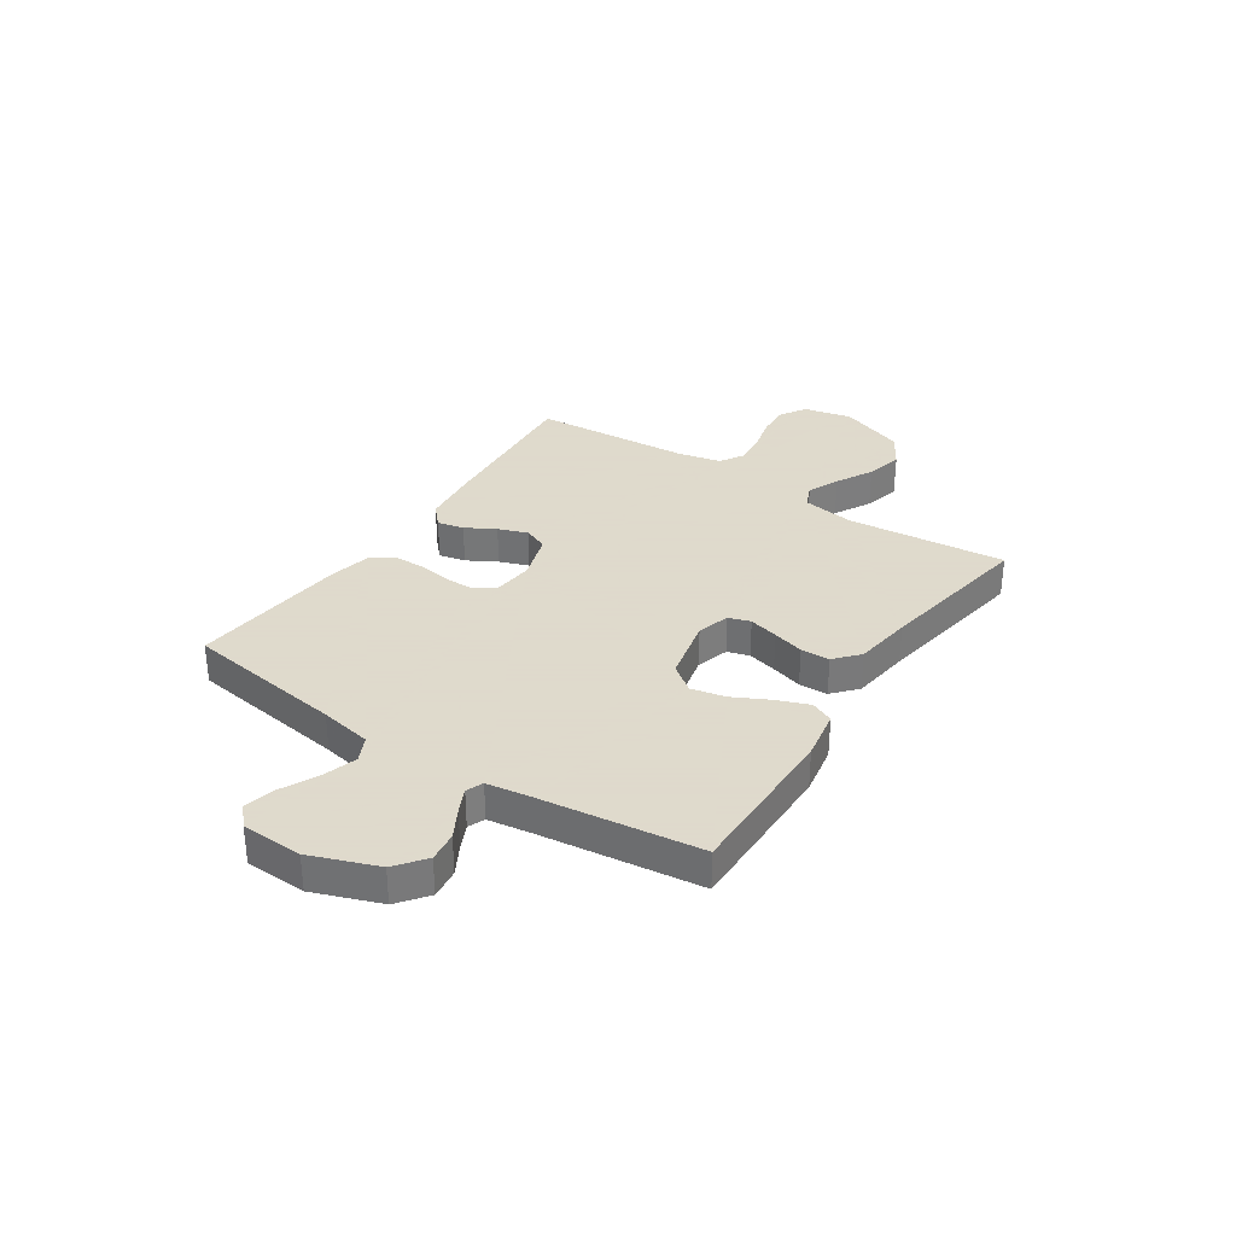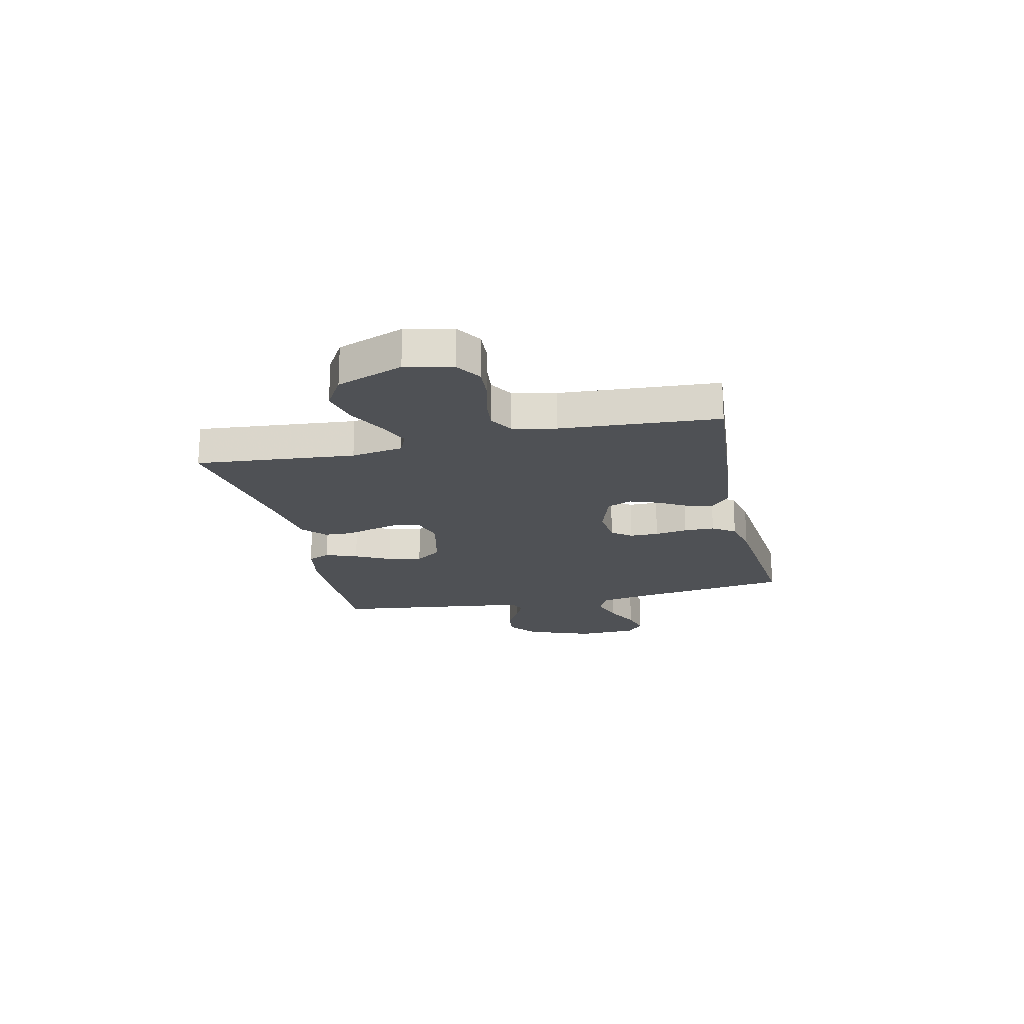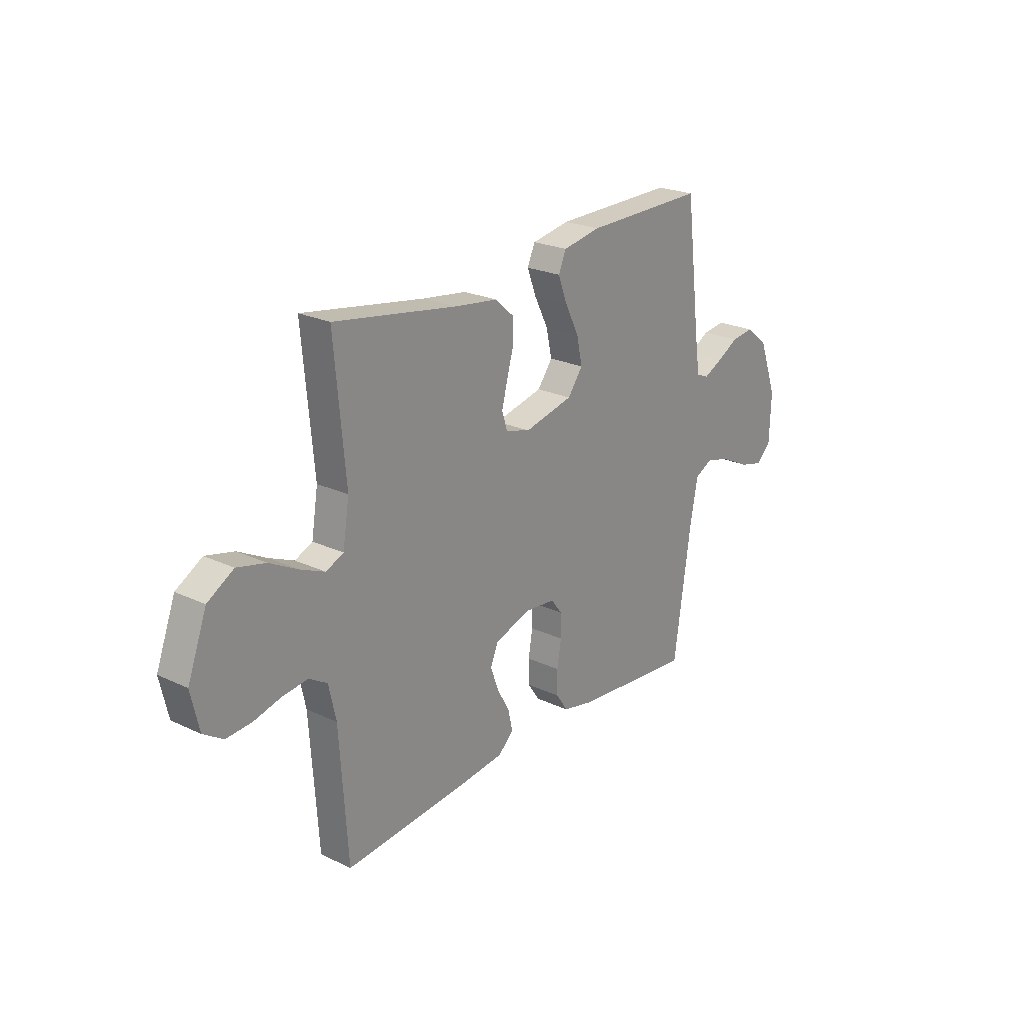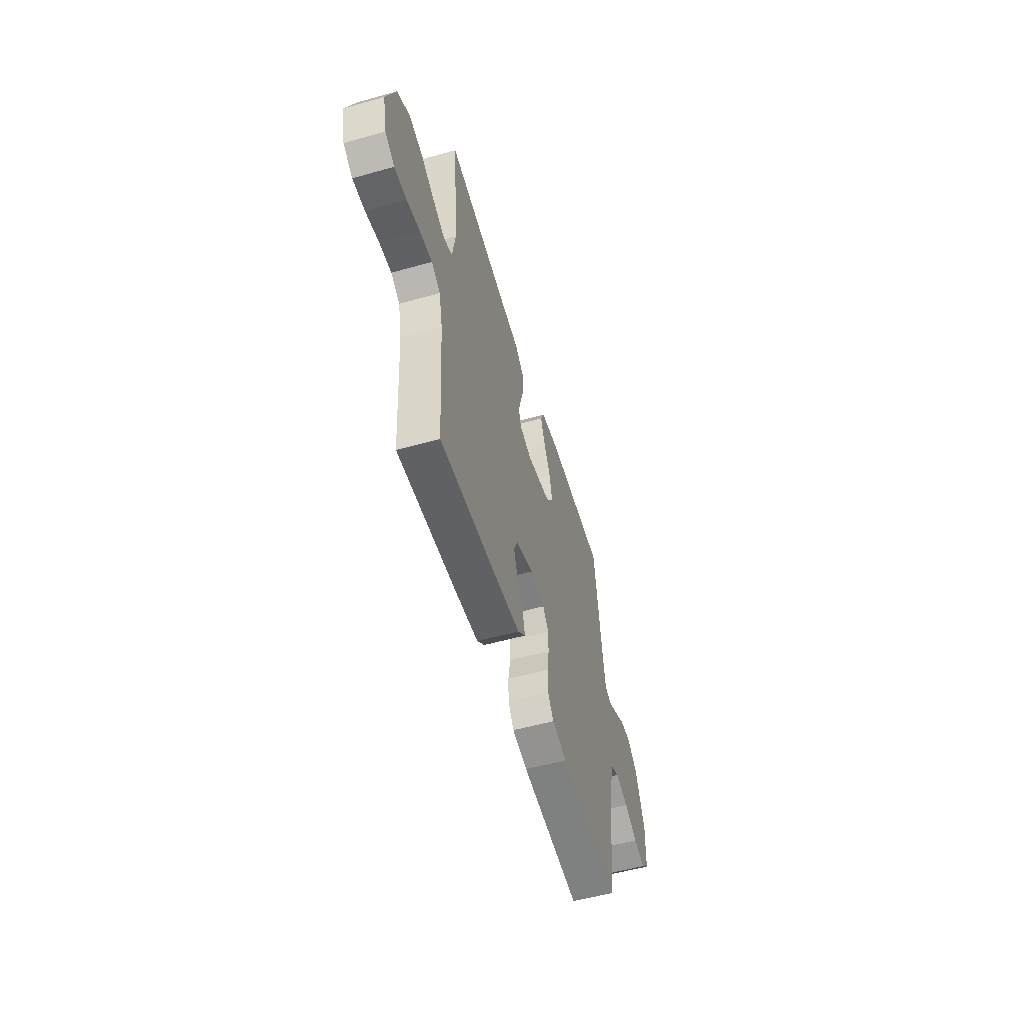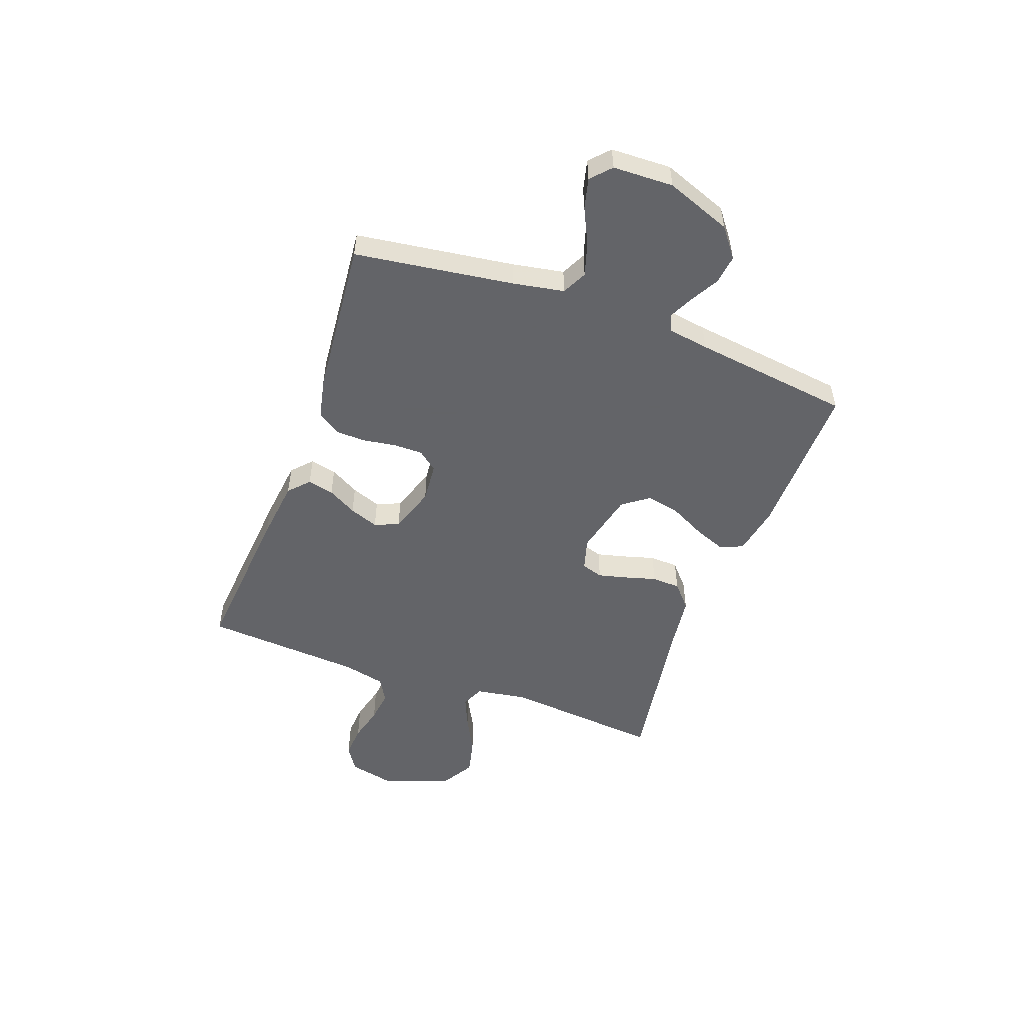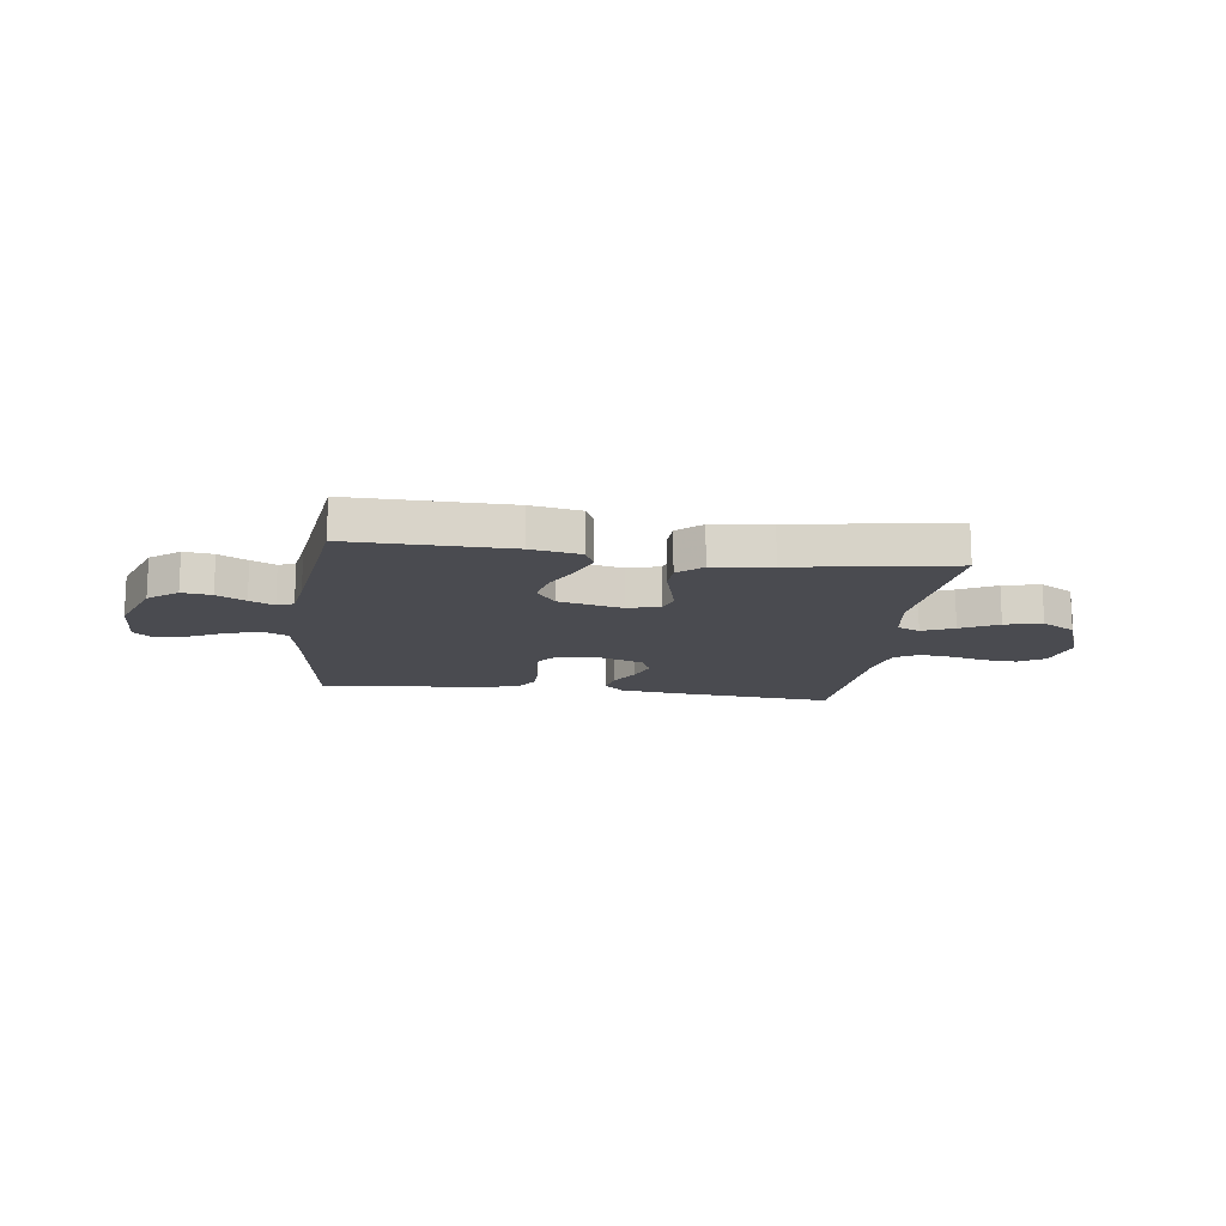
<metadata>
{"format":"obj","ext":"obj","renderer":"f3d","projection":"perspective","resolution":1024,"background":"white","views":[{"elev":32.4,"azim":-56.4,"up":"+Y"},{"elev":-19.6,"azim":102.7,"up":"+Y"},{"elev":23.4,"azim":128.5,"up":"+Z"},{"elev":-54.8,"azim":106.5,"up":"+Z"},{"elev":-51.3,"azim":-110.3,"up":"+Y"},{"elev":-14.6,"azim":-7.8,"up":"+Y"}]}
</metadata>
<code>
v -0.5 0.07 0.5
v -0.2 0.07 0.497
v -0.106 0.07 0.48
v -0.087 0.07 0.437
v -0.11 0.07 0.377
v -0.144 0.07 0.31
v -0.158 0.07 0.246
v -0.121 0.07 0.196
v 0 0.07 0.168
v 0.061 0.07 0.186
v 0.074 0.07 0.227
v 0.06 0.07 0.282
v 0.043 0.07 0.341
v 0.045 0.07 0.395
v 0.09 0.07 0.435
v 0.2 0.07 0.45
v 0.5 0.07 0.5
v 0.473 0.07 0.2
v 0.489 0.07 0.102
v 0.532 0.07 0.083
v 0.592 0.07 0.109
v 0.662 0.07 0.146
v 0.732 0.07 0.163
v 0.796 0.07 0.125
v 0.843 0.07 0
v 0.823 0.07 -0.089
v 0.775 0.07 -0.12
v 0.713 0.07 -0.116
v 0.645 0.07 -0.099
v 0.583 0.07 -0.092
v 0.538 0.07 -0.119
v 0.52 0.07 -0.2
v 0.5 0.07 -0.5
v 0.2 0.07 -0.475
v 0.084 0.07 -0.462
v 0.046 0.07 -0.427
v 0.057 0.07 -0.377
v 0.088 0.07 -0.322
v 0.108 0.07 -0.267
v 0.089 0.07 -0.221
v 0 0.07 -0.192
v -0.075 0.07 -0.199
v -0.104 0.07 -0.236
v -0.104 0.07 -0.291
v -0.094 0.07 -0.353
v -0.095 0.07 -0.411
v -0.124 0.07 -0.454
v -0.2 0.07 -0.471
v -0.5 0.07 -0.5
v -0.543 0.07 -0.2
v -0.561 0.07 -0.103
v -0.608 0.07 -0.08
v -0.672 0.07 -0.1
v -0.739 0.07 -0.133
v -0.797 0.07 -0.148
v -0.834 0.07 -0.114
v -0.838 0.07 0
v -0.792 0.07 0.124
v -0.737 0.07 0.167
v -0.681 0.07 0.16
v -0.627 0.07 0.13
v -0.581 0.07 0.108
v -0.55 0.07 0.121
v -0.538 0.07 0.2
v -0.5 0 0.5
v -0.2 0 0.497
v -0.106 0 0.48
v -0.087 0 0.437
v -0.11 0 0.377
v -0.144 0 0.31
v -0.158 0 0.246
v -0.121 0 0.196
v 0 0 0.168
v 0.061 0 0.186
v 0.074 0 0.227
v 0.06 0 0.282
v 0.043 0 0.341
v 0.045 0 0.395
v 0.09 0 0.435
v 0.2 0 0.45
v 0.5 0 0.5
v 0.473 0 0.2
v 0.489 0 0.102
v 0.532 0 0.083
v 0.592 0 0.109
v 0.662 0 0.146
v 0.732 0 0.163
v 0.796 0 0.125
v 0.843 0 0
v 0.823 0 -0.089
v 0.775 0 -0.12
v 0.713 0 -0.116
v 0.645 0 -0.099
v 0.583 0 -0.092
v 0.538 0 -0.119
v 0.52 0 -0.2
v 0.5 0 -0.5
v 0.2 0 -0.475
v 0.084 0 -0.462
v 0.046 0 -0.427
v 0.057 0 -0.377
v 0.088 0 -0.322
v 0.108 0 -0.267
v 0.089 0 -0.221
v 0 0 -0.192
v -0.075 0 -0.199
v -0.104 0 -0.236
v -0.104 0 -0.291
v -0.094 0 -0.353
v -0.095 0 -0.411
v -0.124 0 -0.454
v -0.2 0 -0.471
v -0.5 0 -0.5
v -0.543 0 -0.2
v -0.561 0 -0.103
v -0.608 0 -0.08
v -0.672 0 -0.1
v -0.739 0 -0.133
v -0.797 0 -0.148
v -0.834 0 -0.114
v -0.838 0 0
v -0.792 0 0.124
v -0.737 0 0.167
v -0.681 0 0.16
v -0.627 0 0.13
v -0.581 0 0.108
v -0.55 0 0.121
v -0.538 0 0.2
f 58 59 60 61
f 58 61 62
f 57 58 62
f 56 57 62 63
f 53 54 55 56
f 52 53 56 63
f 47 48 49 50
f 47 50 51
f 44 45 46 47
f 43 44 47 51
f 42 43 51 52
f 35 36 37 38
f 35 38 39
f 32 33 34 35
f 31 32 35 39
f 30 31 39 40
f 26 27 28 29
f 26 29 30
f 25 26 30
f 21 22 23 24
f 20 21 24 25
f 16 17 18
f 16 18 19
f 15 16 19
f 12 13 14 15
f 11 12 15 19
f 10 11 19 20
f 3 4 5 6
f 1 2 3 6
f 64 1 6 7
f 63 64 7 8
f 41 42 52 63
f 41 63 8 9
f 25 30 40 41
f 20 25 41
f 9 10 20 41
f 125 124 123 122
f 126 125 122
f 126 122 121
f 127 126 121 120
f 120 119 118 117
f 127 120 117 116
f 114 113 112 111
f 115 114 111
f 111 110 109 108
f 115 111 108 107
f 116 115 107 106
f 102 101 100 99
f 103 102 99
f 99 98 97 96
f 103 99 96 95
f 104 103 95 94
f 93 92 91 90
f 94 93 90
f 94 90 89
f 88 87 86 85
f 89 88 85 84
f 82 81 80
f 83 82 80
f 83 80 79
f 79 78 77 76
f 83 79 76 75
f 84 83 75 74
f 70 69 68 67
f 70 67 66 65
f 71 70 65 128
f 72 71 128 127
f 127 116 106 105
f 73 72 127 105
f 105 104 94 89
f 105 89 84
f 105 84 74 73
f 1 65 66 2
f 2 66 67 3
f 3 67 68 4
f 4 68 69 5
f 5 69 70 6
f 6 70 71 7
f 7 71 72 8
f 8 72 73 9
f 9 73 74 10
f 10 74 75 11
f 11 75 76 12
f 12 76 77 13
f 13 77 78 14
f 14 78 79 15
f 15 79 80 16
f 16 80 81 17
f 17 81 82 18
f 18 82 83 19
f 19 83 84 20
f 20 84 85 21
f 21 85 86 22
f 22 86 87 23
f 23 87 88 24
f 24 88 89 25
f 25 89 90 26
f 26 90 91 27
f 27 91 92 28
f 28 92 93 29
f 29 93 94 30
f 30 94 95 31
f 31 95 96 32
f 32 96 97 33
f 33 97 98 34
f 34 98 99 35
f 35 99 100 36
f 36 100 101 37
f 37 101 102 38
f 38 102 103 39
f 39 103 104 40
f 40 104 105 41
f 41 105 106 42
f 42 106 107 43
f 43 107 108 44
f 44 108 109 45
f 45 109 110 46
f 46 110 111 47
f 47 111 112 48
f 48 112 113 49
f 49 113 114 50
f 50 114 115 51
f 51 115 116 52
f 52 116 117 53
f 53 117 118 54
f 54 118 119 55
f 55 119 120 56
f 56 120 121 57
f 57 121 122 58
f 58 122 123 59
f 59 123 124 60
f 60 124 125 61
f 61 125 126 62
f 62 126 127 63
f 63 127 128 64
f 64 128 65 1

</code>
